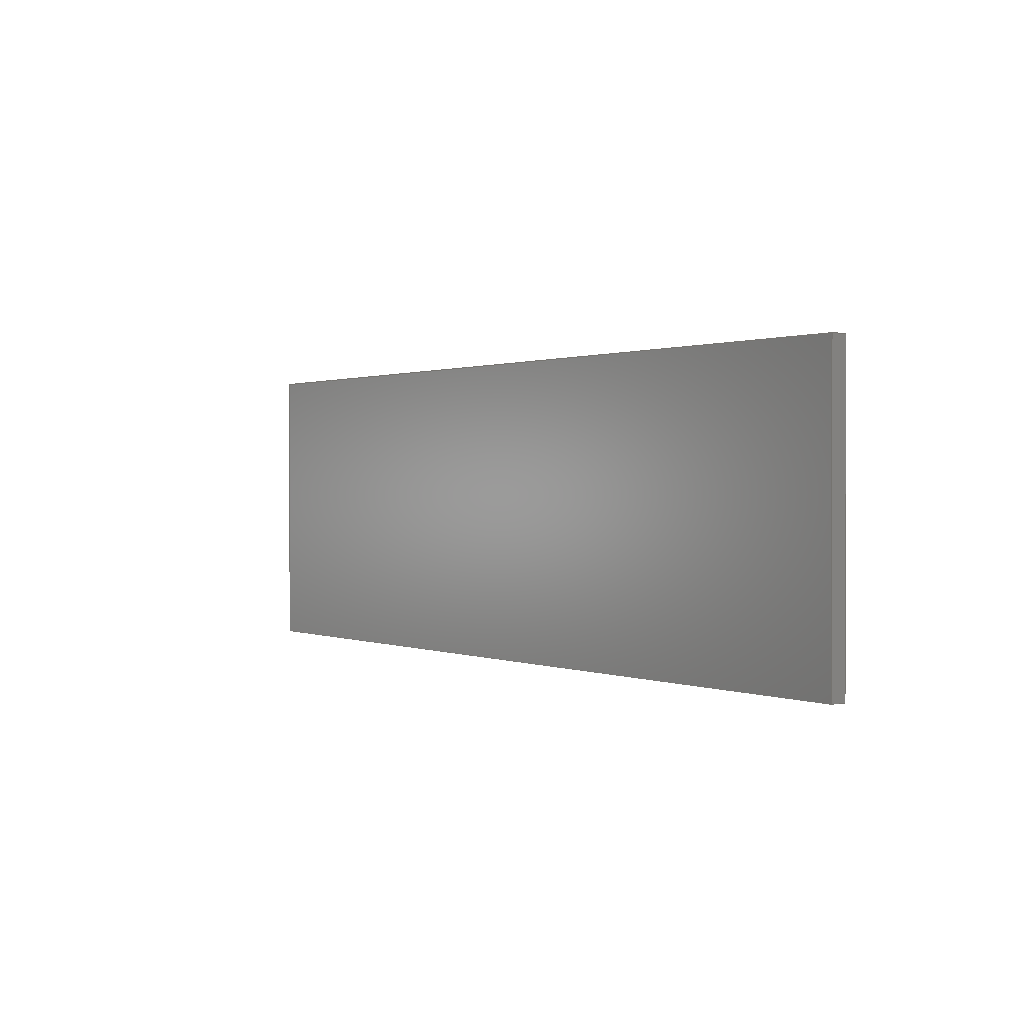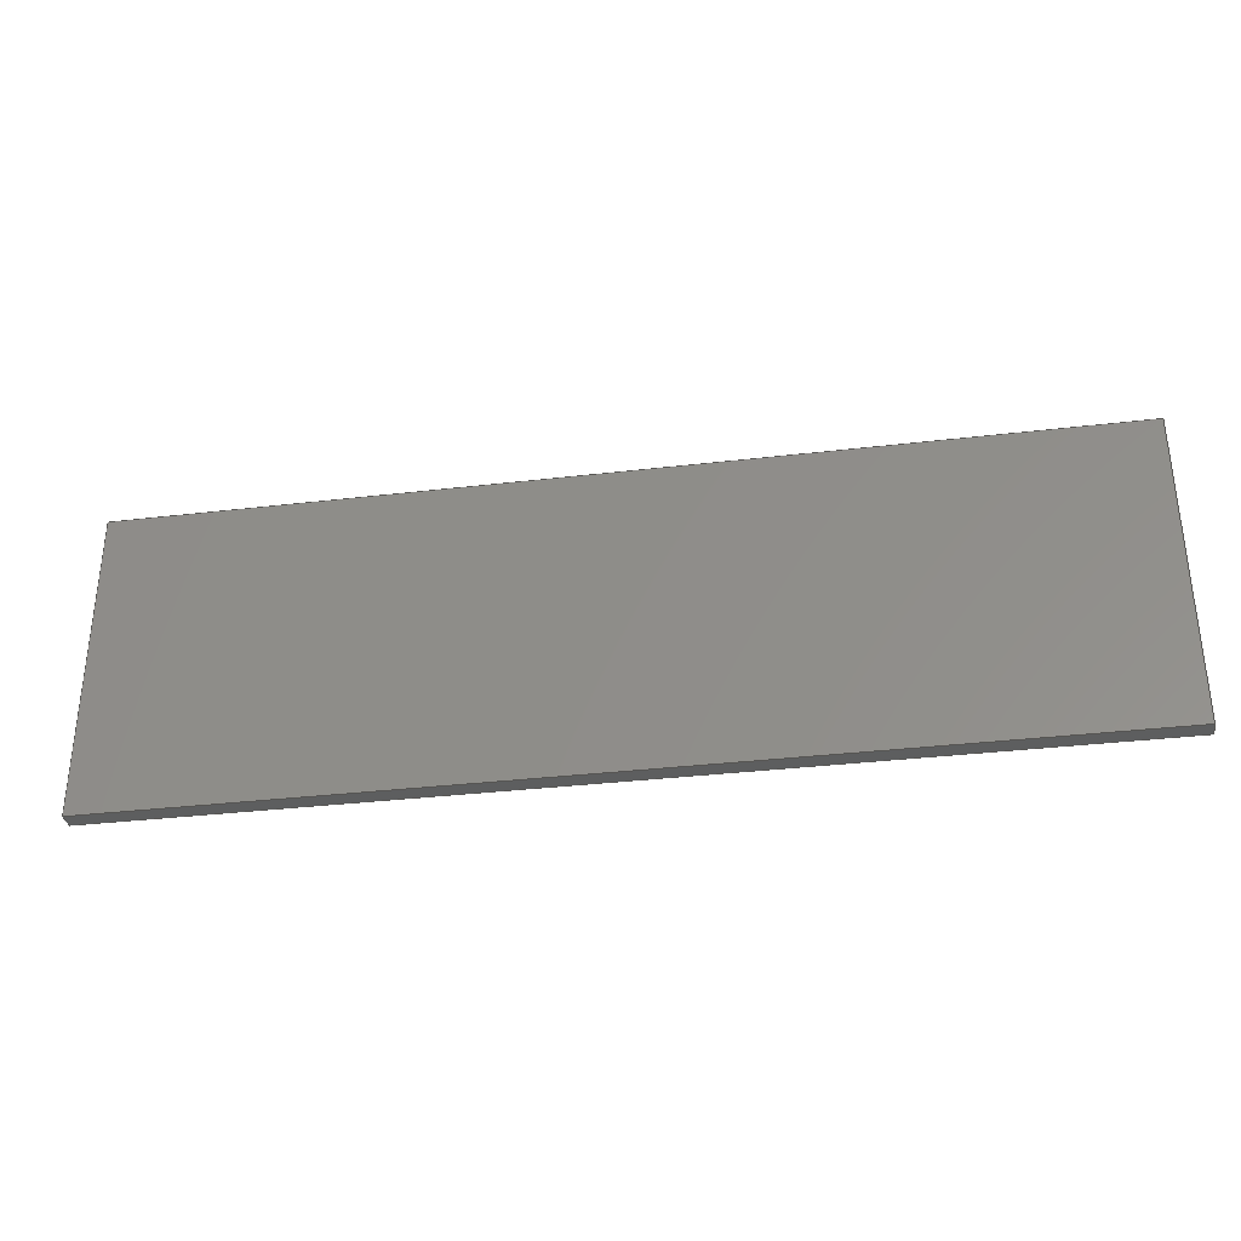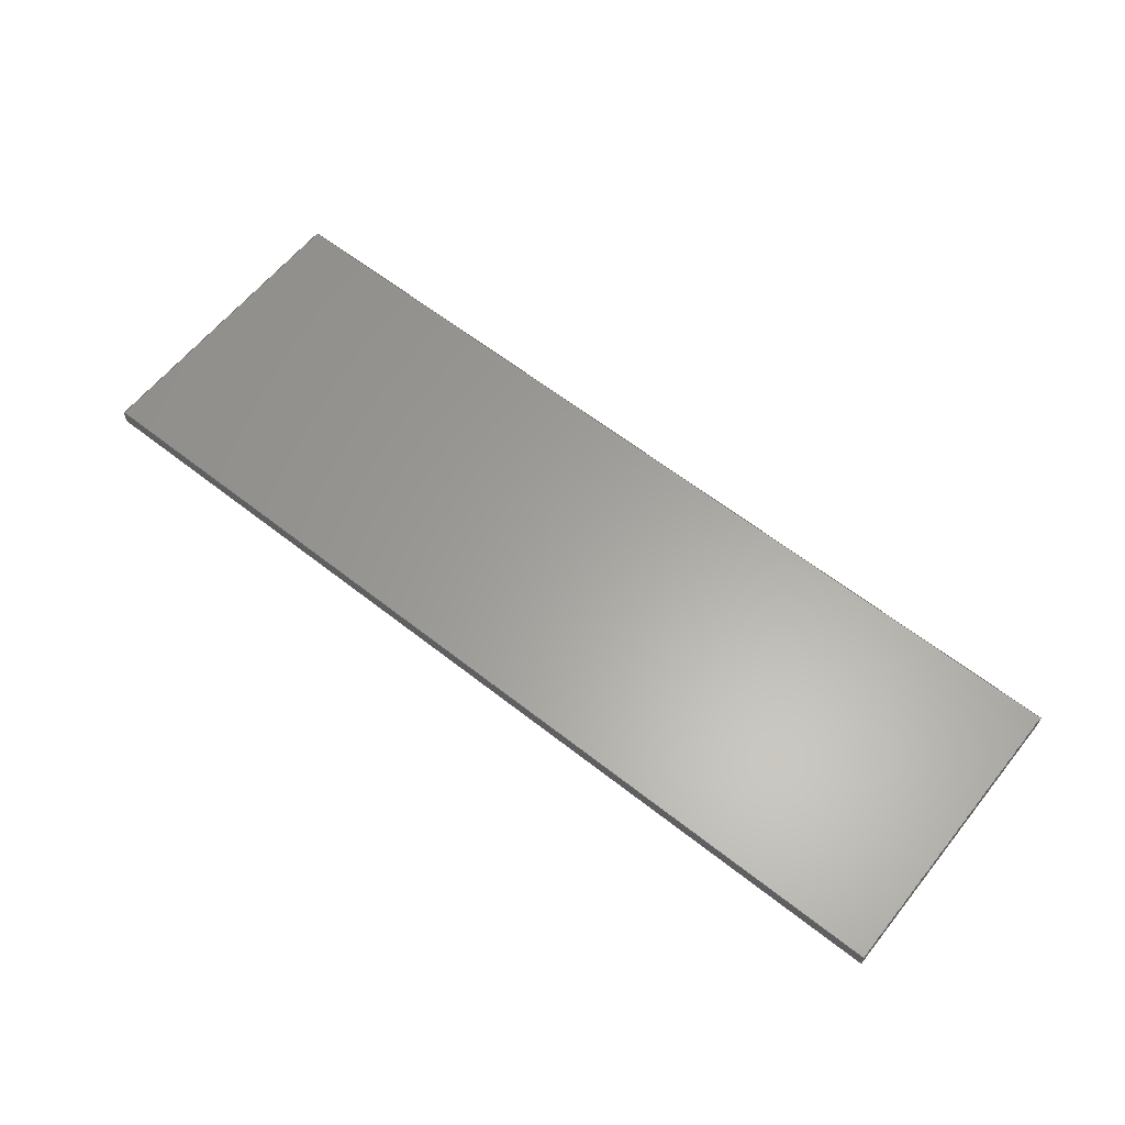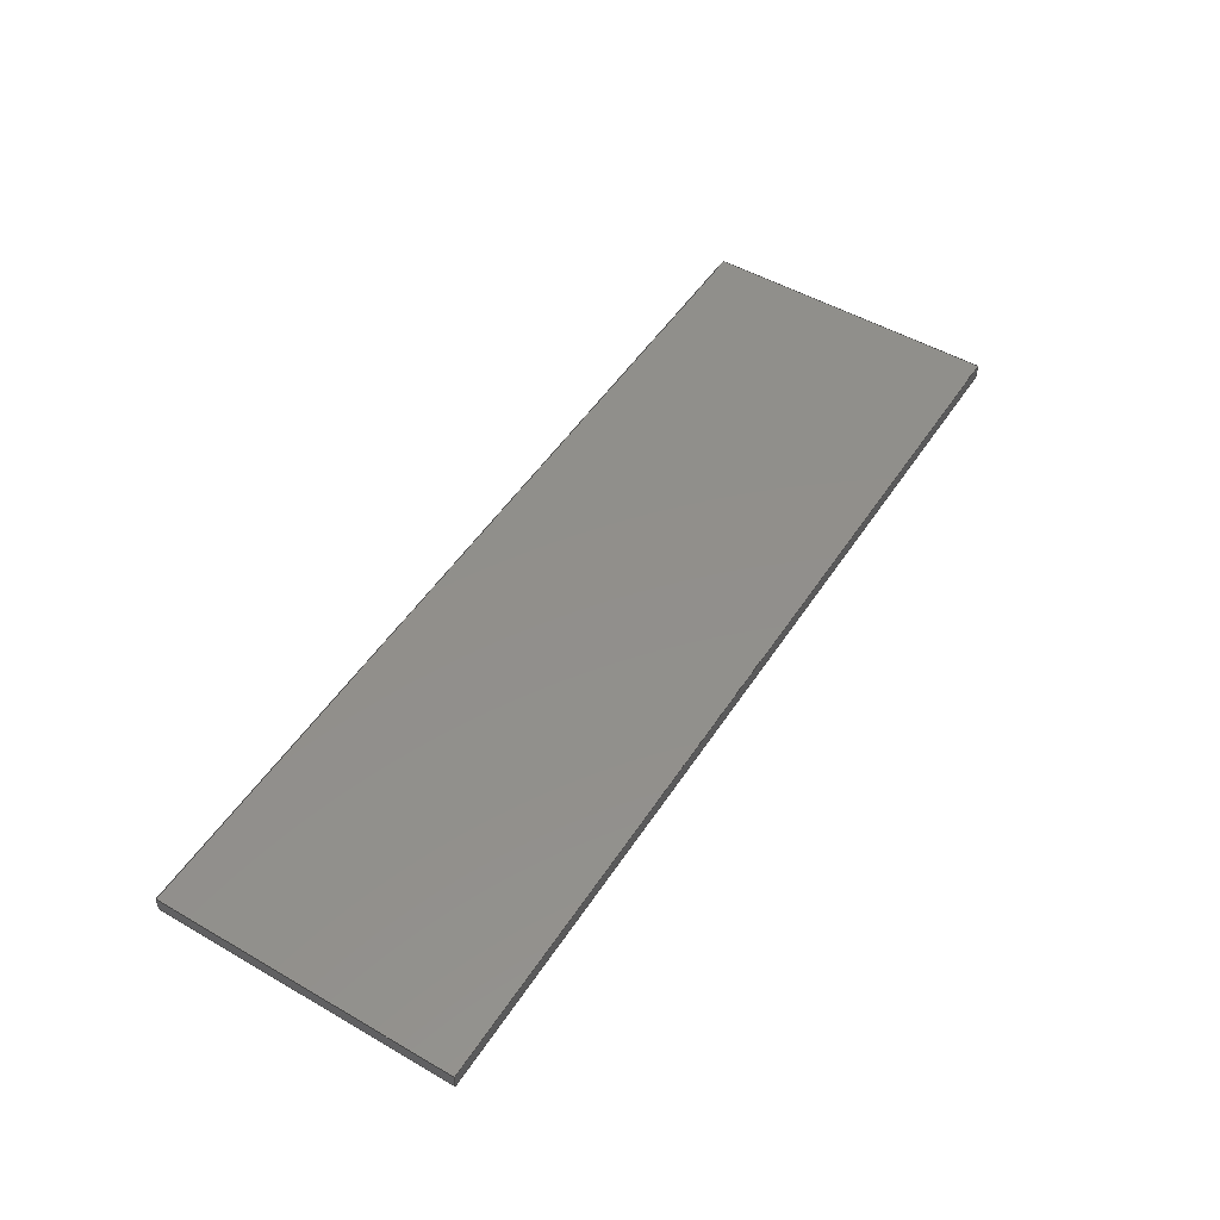
<metadata>
{"format":"step","ext":"step","renderer":"f3d","projection":"perspective","resolution":1024,"background":"white","views":[{"elev":0.8,"azim":-124.6,"up":"+Z"},{"elev":-33.5,"azim":9.2,"up":"+Z"},{"elev":61.7,"azim":-141.4,"up":"+Y"},{"elev":50.9,"azim":122.2,"up":"+Y"}]}
</metadata>
<code>
ISO-10303-21;
DATA;
#1 = CC_DESIGN_PERSON_AND_ORGANIZATION_ASSIGNMENT ( #54, #124, ( #180 ) ) ;
#2 = APPROVAL_DATE_TIME ( #101, #189 ) ;
#3 = ORIENTED_EDGE ( 'NONE', *, *, #117, .F. ) ;
#4 = PERSON ( 'UNSPECIFIED', 'UNSPECIFIED', 'UNSPECIFIED', ('UNSPECIFIED'), ('UNSPECIFIED'), ('UNSPECIFIED') ) ;
#5 = ORIENTED_EDGE ( 'NONE', *, *, #41, .T. ) ;
#6 = DIRECTION ( 'NONE',  ( 1, 0, 0 ) ) ;
#7 = DIRECTION ( 'NONE',  ( -0, -1, -0 ) ) ;
#8 = COORDINATED_UNIVERSAL_TIME_OFFSET ( 1, 0, .AHEAD. ) ;
#9 = CARTESIAN_POINT ( 'NONE',  ( -90, 3, -29 ) ) ;
#10 = EDGE_CURVE ( 'NONE', #119, #157, #96, .T. ) ;
#11 = PLANE ( 'NONE',  #47 ) ;
#12 = CARTESIAN_POINT ( 'NONE',  ( -90, 3, 29 ) ) ;
#13 = DATE_AND_TIME ( #60, #141 ) ;
#14 = APPROVAL_ROLE ( '' ) ;
#15 = VERTEX_POINT ( 'NONE', #225 ) ;
#16 = APPLICATION_PROTOCOL_DEFINITION ( 'international standard', 'config_control_design', 1994, #143 ) ;
#17 = ADVANCED_FACE ( 'NONE', ( #132 ), #11, .F. ) ;
#18 = PERSON_AND_ORGANIZATION ( #4, #98 ) ;
#19 = LINE ( 'NONE', #187, #184 ) ;
#20 = VERTEX_POINT ( 'NONE', #135 ) ;
#21 = ORIENTED_EDGE ( 'NONE', *, *, #41, .F. ) ;
#22 = CC_DESIGN_SECURITY_CLASSIFICATION ( #180, ( #142 ) ) ;
#23 = EDGE_CURVE ( 'NONE', #20, #192, #181, .T. ) ;
#24 = CALENDAR_DATE ( 2019, 23, 12 ) ;
#25 = CARTESIAN_POINT ( 'NONE',  ( -90, 0, -29 ) ) ;
#26 = DIRECTION ( 'NONE',  ( 0, 0, 1 ) ) ;
#27 = FACE_OUTER_BOUND ( 'NONE', #109, .T. ) ;
#28 = EDGE_LOOP ( 'NONE', ( #52, #237, #21, #3 ) ) ;
#29 = CARTESIAN_POINT ( 'NONE',  ( 0, 3, 0 ) ) ;
#30 = DIRECTION ( 'NONE',  ( 0, 0, -1 ) ) ;
#31 = VECTOR ( 'NONE', #171, 1000 ) ;
#32 = APPLICATION_PROTOCOL_DEFINITION ( 'international standard', 'config_control_design', 1994, #105 ) ;
#33 = APPROVAL_STATUS ( 'not_yet_approved' ) ;
#34 = PLANE ( 'NONE',  #151 ) ;
#35 = ADVANCED_FACE ( 'NONE', ( #204 ), #121, .F. ) ;
#36 = EDGE_LOOP ( 'NONE', ( #216, #127, #145, #224 ) ) ;
#37 = COORDINATED_UNIVERSAL_TIME_OFFSET ( 1, 0, .AHEAD. ) ;
#38 = AXIS2_PLACEMENT_3D ( 'NONE', #168, #120, #136 ) ;
#39 = LINE ( 'NONE', #25, #199 ) ;
#40 = ORIENTED_EDGE ( 'NONE', *, *, #114, .T. ) ;
#41 = EDGE_CURVE ( 'NONE', #15, #131, #94, .T. ) ;
#42 = DIRECTION ( 'NONE',  ( 0, -1, 0 ) ) ;
#43 = VECTOR ( 'NONE', #62, 1000 ) ;
#44 = ORIENTED_EDGE ( 'NONE', *, *, #196, .F. ) ;
#45 = DIRECTION ( 'NONE',  ( -0, -0, 1 ) ) ;
#46 = DIRECTION ( 'NONE',  ( 0, 0, -1 ) ) ;
#47 = AXIS2_PLACEMENT_3D ( 'NONE', #228, #222, #175 ) ;
#48 = DIRECTION ( 'NONE',  ( 0, -0, -1 ) ) ;
#49 = PLANE ( 'NONE',  #137 ) ;
#50 = SECURITY_CLASSIFICATION_LEVEL ( 'unclassified' ) ;
#51 = DATE_AND_TIME ( #84, #93 ) ;
#52 = ORIENTED_EDGE ( 'NONE', *, *, #23, .F. ) ;
#53 = APPROVAL_ROLE ( '' ) ;
#54 = PERSON_AND_ORGANIZATION ( #4, #98 ) ;
#55 = ORIENTED_EDGE ( 'NONE', *, *, #59, .F. ) ;
#56 = VECTOR ( 'NONE', #7, 1000 ) ;
#57 = EDGE_CURVE ( 'NONE', #157, #66, #163, .T. ) ;
#58 = UNCERTAINTY_MEASURE_WITH_UNIT (LENGTH_MEASURE( 1e-05 ), #85, 'distance_accuracy_value', 'NONE');
#59 = EDGE_CURVE ( 'NONE', #66, #170, #166, .T. ) ;
#60 = CALENDAR_DATE ( 2019, 23, 12 ) ;
#61 = ORIENTED_EDGE ( 'NONE', *, *, #23, .T. ) ;
#62 = DIRECTION ( 'NONE',  ( -1, -0, -0 ) ) ;
#63 = CARTESIAN_POINT ( 'NONE',  ( 90, 3, 29 ) ) ;
#64 = CARTESIAN_POINT ( 'NONE',  ( -90, 0, 29 ) ) ;
#65 = DATE_AND_TIME ( #203, #197 ) ;
#66 = VERTEX_POINT ( 'NONE', #104 ) ;
#67 = CARTESIAN_POINT ( 'NONE',  ( 90, 3, -29 ) ) ;
#68 = CARTESIAN_POINT ( 'NONE',  ( -90, 3, 29 ) ) ;
#69 = ADVANCED_BREP_SHAPE_REPRESENTATION ( 'SHRPRO-V1 1400-A Cover frame 6', ( #227, #200 ), #154 ) ;
#70 = APPROVAL_PERSON_ORGANIZATION ( #115, #167, #53 ) ;
#71 = CLOSED_SHELL ( 'NONE', ( #214, #35, #235, #17, #146, #217 ) ) ;
#72 = AXIS2_PLACEMENT_3D ( 'NONE', #83, #26, #155 ) ;
#73 = DIRECTION ( 'NONE',  ( 1, 0, 0 ) ) ;
#74 = APPROVAL_DATE_TIME ( #51, #174 ) ;
#75 = VECTOR ( 'NONE', #6, 1000 ) ;
#76 = EDGE_LOOP ( 'NONE', ( #5, #149, #153, #165 ) ) ;
#77 = CC_DESIGN_DATE_AND_TIME_ASSIGNMENT ( #210, #125, ( #123 ) ) ;
#78 = DIRECTION ( 'NONE',  ( -0, -1, -0 ) ) ;
#79 = FACE_OUTER_BOUND ( 'NONE', #28, .T. ) ;
#80 = ORIENTED_EDGE ( 'NONE', *, *, #213, .T. ) ;
#81 = CARTESIAN_POINT ( 'NONE',  ( -90, 3, 29 ) ) ;
#82 = CARTESIAN_POINT ( 'NONE',  ( -90, 3, -29 ) ) ;
#83 = CARTESIAN_POINT ( 'NONE',  ( -90, 3, -29 ) ) ;
#84 = CALENDAR_DATE ( 2019, 23, 12 ) ;
#85 =( LENGTH_UNIT ( ) NAMED_UNIT ( * ) SI_UNIT ( .MILLI., .METRE. ) );
#86 =( NAMED_UNIT ( * ) PLANE_ANGLE_UNIT ( ) SI_UNIT ( $, .RADIAN. ) );
#87 = DIRECTION ( 'NONE',  ( 1, -0, 0 ) ) ;
#88 = LINE ( 'NONE', #81, #56 ) ;
#89 = DIRECTION ( 'NONE',  ( 0, 0, -1 ) ) ;
#90 = ORIENTED_EDGE ( 'NONE', *, *, #59, .T. ) ;
#91 = PRODUCT_DEFINITION_SHAPE ( 'NONE', 'NONE',  #123 ) ;
#92 = AXIS2_PLACEMENT_3D ( 'NONE', #29, #42, #190 ) ;
#93 = LOCAL_TIME ( 21, 16, 40, #139 ) ;
#94 = LINE ( 'NONE', #208, #31 ) ;
#95 = ORIENTED_EDGE ( 'NONE', *, *, #129, .T. ) ;
#96 = LINE ( 'NONE', #134, #43 ) ;
#97 = CC_DESIGN_PERSON_AND_ORGANIZATION_ASSIGNMENT ( #126, #230, ( #221 ) ) ;
#98 = ORGANIZATION ( 'UNSPECIFIED', 'UNSPECIFIED', '' ) ;
#99 = EDGE_LOOP ( 'NONE', ( #61, #198, #150, #116 ) ) ;
#100 = DIRECTION ( 'NONE',  ( -0, -1, -0 ) ) ;
#101 = DATE_AND_TIME ( #108, #194 ) ;
#102 = EDGE_LOOP ( 'NONE', ( #95, #44, #55, #80 ) ) ;
#103 = CARTESIAN_POINT ( 'NONE',  ( 90, 0, 29 ) ) ;
#104 = CARTESIAN_POINT ( 'NONE',  ( -90, 3, 29 ) ) ;
#105 = APPLICATION_CONTEXT ( 'configuration controlled 3d designs of mechanical parts and assemblies' ) ;
#106 = VECTOR ( 'NONE', #45, 1000 ) ;
#107 = PERSON_AND_ORGANIZATION_ROLE ( 'design_supplier' ) ;
#108 = CALENDAR_DATE ( 2019, 23, 12 ) ;
#109 = EDGE_LOOP ( 'NONE', ( #40, #113, #201, #90 ) ) ;
#110 = EDGE_CURVE ( 'NONE', #157, #15, #169, .T. ) ;
#111 = PERSON_AND_ORGANIZATION ( #4, #98 ) ;
#112 = PERSON_AND_ORGANIZATION ( #4, #98 ) ;
#113 = ORIENTED_EDGE ( 'NONE', *, *, #10, .T. ) ;
#114 = EDGE_CURVE ( 'NONE', #170, #119, #176, .T. ) ;
#115 = PERSON_AND_ORGANIZATION ( #4, #98 ) ;
#116 = ORIENTED_EDGE ( 'NONE', *, *, #196, .T. ) ;
#117 = EDGE_CURVE ( 'NONE', #192, #15, #39, .T. ) ;
#118 = CARTESIAN_POINT ( 'NONE',  ( -90, 3, 29 ) ) ;
#119 = VERTEX_POINT ( 'NONE', #188 ) ;
#120 = DIRECTION ( 'NONE',  ( -1, 0, 0 ) ) ;
#121 = PLANE ( 'NONE',  #72 ) ;
#122 = APPROVAL_PERSON_ORGANIZATION ( #186, #174, #177 ) ;
#123 = PRODUCT_DEFINITION ( 'UNKNOWN', '', #142, #206 ) ;
#124 = PERSON_AND_ORGANIZATION_ROLE ( 'classification_officer' ) ;
#125 = DATE_TIME_ROLE ( 'creation_date' ) ;
#126 = PERSON_AND_ORGANIZATION ( #4, #98 ) ;
#127 = ORIENTED_EDGE ( 'NONE', *, *, #110, .F. ) ;
#128 = LINE ( 'NONE', #67, #223 ) ;
#129 = EDGE_CURVE ( 'NONE', #131, #20, #130, .T. ) ;
#130 = LINE ( 'NONE', #173, #148 ) ;
#131 = VERTEX_POINT ( 'NONE', #64 ) ;
#132 = FACE_OUTER_BOUND ( 'NONE', #102, .T. ) ;
#133 = FACE_OUTER_BOUND ( 'NONE', #99, .T. ) ;
#134 = CARTESIAN_POINT ( 'NONE',  ( -90, 3, -29 ) ) ;
#135 = CARTESIAN_POINT ( 'NONE',  ( 90, 0, 29 ) ) ;
#136 = DIRECTION ( 'NONE',  ( 0, 0, 1 ) ) ;
#137 = AXIS2_PLACEMENT_3D ( 'NONE', #161, #179, #48 ) ;
#138 = DIRECTION ( 'NONE',  ( -1, -0, -0 ) ) ;
#139 = COORDINATED_UNIVERSAL_TIME_OFFSET ( 1, 0, .AHEAD. ) ;
#140 = PERSON_AND_ORGANIZATION_ROLE ( 'creator' ) ;
#141 = LOCAL_TIME ( 21, 16, 40, #191 ) ;
#142 = PRODUCT_DEFINITION_FORMATION_WITH_SPECIFIED_SOURCE ( 'ANY', '', #221, .NOT_KNOWN. ) ;
#143 = APPLICATION_CONTEXT ( 'configuration controlled 3d designs of mechanical parts and assemblies' ) ;
#144 = DIRECTION ( 'NONE',  ( -0, -1, -0 ) ) ;
#145 = ORIENTED_EDGE ( 'NONE', *, *, #10, .F. ) ;
#146 = ADVANCED_FACE ( 'NONE', ( #27 ), #158, .F. ) ;
#147 = CC_DESIGN_APPROVAL ( #174, ( #123 ) ) ;
#148 = VECTOR ( 'NONE', #229, 1000 ) ;
#149 = ORIENTED_EDGE ( 'NONE', *, *, #213, .F. ) ;
#150 = ORIENTED_EDGE ( 'NONE', *, *, #114, .F. ) ;
#151 = AXIS2_PLACEMENT_3D ( 'NONE', #12, #87, #89 ) ;
#152 = PERSON_AND_ORGANIZATION ( #4, #98 ) ;
#153 = ORIENTED_EDGE ( 'NONE', *, *, #57, .F. ) ;
#154 =( GEOMETRIC_REPRESENTATION_CONTEXT ( 3 ) GLOBAL_UNCERTAINTY_ASSIGNED_CONTEXT ( ( #58 ) ) GLOBAL_UNIT_ASSIGNED_CONTEXT ( ( #85, #86, #178 ) ) REPRESENTATION_CONTEXT ( 'NONE', 'WORKASPACE' ) );
#155 = DIRECTION ( 'NONE',  ( 1, 0, -0 ) ) ;
#156 = COORDINATED_UNIVERSAL_TIME_OFFSET ( 1, 0, .AHEAD. ) ;
#157 = VERTEX_POINT ( 'NONE', #82 ) ;
#158 = PLANE ( 'NONE',  #92 ) ;
#159 = CC_DESIGN_PERSON_AND_ORGANIZATION_ASSIGNMENT ( #111, #193, ( #123 ) ) ;
#160 = DATE_TIME_ROLE ( 'classification_date' ) ;
#161 = CARTESIAN_POINT ( 'NONE',  ( 0, 0, 0 ) ) ;
#162 = APPROVAL_PERSON_ORGANIZATION ( #18, #189, #14 ) ;
#163 = LINE ( 'NONE', #68, #106 ) ;
#164 = CC_DESIGN_PERSON_AND_ORGANIZATION_ASSIGNMENT ( #112, #107, ( #142 ) ) ;
#165 = ORIENTED_EDGE ( 'NONE', *, *, #110, .T. ) ;
#166 = LINE ( 'NONE', #118, #75 ) ;
#167 = APPROVAL ( #33, 'UNSPECIFIED' ) ;
#168 = CARTESIAN_POINT ( 'NONE',  ( 90, 3, 29 ) ) ;
#169 = LINE ( 'NONE', #9, #220 ) ;
#170 = VERTEX_POINT ( 'NONE', #63 ) ;
#171 = DIRECTION ( 'NONE',  ( -0, -0, 1 ) ) ;
#172 = PRODUCT_RELATED_PRODUCT_CATEGORY ( 'detail', '', ( #221 ) ) ;
#173 = CARTESIAN_POINT ( 'NONE',  ( -90, 0, 29 ) ) ;
#174 = APPROVAL ( #234, 'UNSPECIFIED' ) ;
#175 = DIRECTION ( 'NONE',  ( -1, 0, -0 ) ) ;
#176 = LINE ( 'NONE', #205, #232 ) ;
#177 = APPROVAL_ROLE ( '' ) ;
#178 =( NAMED_UNIT ( * ) SI_UNIT ( $, .STERADIAN. ) SOLID_ANGLE_UNIT ( ) );
#179 = DIRECTION ( 'NONE',  ( 0, -1, 0 ) ) ;
#180 = SECURITY_CLASSIFICATION ( '', '', #50 ) ;
#181 = LINE ( 'NONE', #103, #218 ) ;
#182 = CC_DESIGN_DATE_AND_TIME_ASSIGNMENT ( #65, #160, ( #180 ) ) ;
#183 = CC_DESIGN_APPROVAL ( #167, ( #142 ) ) ;
#184 = VECTOR ( 'NONE', #78, 1000 ) ;
#185 = SHAPE_DEFINITION_REPRESENTATION ( #91, #69 ) ;
#186 = PERSON_AND_ORGANIZATION ( #4, #98 ) ;
#187 = CARTESIAN_POINT ( 'NONE',  ( 90, 3, 29 ) ) ;
#188 = CARTESIAN_POINT ( 'NONE',  ( 90, 3, -29 ) ) ;
#189 = APPROVAL ( #209, 'UNSPECIFIED' ) ;
#190 = DIRECTION ( 'NONE',  ( 0, -0, -1 ) ) ;
#191 = COORDINATED_UNIVERSAL_TIME_OFFSET ( 1, 0, .AHEAD. ) ;
#192 = VERTEX_POINT ( 'NONE', #207 ) ;
#193 = PERSON_AND_ORGANIZATION_ROLE ( 'creator' ) ;
#194 = LOCAL_TIME ( 21, 16, 40, #156 ) ;
#195 = APPROVAL_DATE_TIME ( #13, #167 ) ;
#196 = EDGE_CURVE ( 'NONE', #170, #20, #19, .T. ) ;
#197 = LOCAL_TIME ( 21, 16, 40, #8 ) ;
#198 = ORIENTED_EDGE ( 'NONE', *, *, #219, .F. ) ;
#199 = VECTOR ( 'NONE', #138, 1000 ) ;
#200 = AXIS2_PLACEMENT_3D ( 'NONE', #211, #233, #73 ) ;
#201 = ORIENTED_EDGE ( 'NONE', *, *, #57, .T. ) ;
#202 = PLANE ( 'NONE',  #38 ) ;
#203 = CALENDAR_DATE ( 2019, 23, 12 ) ;
#204 = FACE_OUTER_BOUND ( 'NONE', #36, .T. ) ;
#205 = CARTESIAN_POINT ( 'NONE',  ( 90, 3, 29 ) ) ;
#206 = DESIGN_CONTEXT ( 'detailed design', #105, 'design' ) ;
#207 = CARTESIAN_POINT ( 'NONE',  ( 90, 0, -29 ) ) ;
#208 = CARTESIAN_POINT ( 'NONE',  ( -90, 0, 29 ) ) ;
#209 = APPROVAL_STATUS ( 'not_yet_approved' ) ;
#210 = DATE_AND_TIME ( #24, #236 ) ;
#211 = CARTESIAN_POINT ( 'NONE',  ( 0, 0, 0 ) ) ;
#212 = MECHANICAL_CONTEXT ( 'NONE', #143, 'mechanical' ) ;
#213 = EDGE_CURVE ( 'NONE', #66, #131, #88, .T. ) ;
#214 = ADVANCED_FACE ( 'NONE', ( #133 ), #202, .F. ) ;
#215 = FACE_OUTER_BOUND ( 'NONE', #76, .T. ) ;
#216 = ORIENTED_EDGE ( 'NONE', *, *, #117, .T. ) ;
#217 = ADVANCED_FACE ( 'NONE', ( #79 ), #49, .T. ) ;
#218 = VECTOR ( 'NONE', #46, 1000 ) ;
#219 = EDGE_CURVE ( 'NONE', #119, #192, #128, .T. ) ;
#220 = VECTOR ( 'NONE', #100, 1000 ) ;
#221 = PRODUCT ( 'SHRPRO-V1 1400-A Cover frame 6', 'SHRPRO-V1 1400-A Cover frame 6', '', ( #212 ) ) ;
#222 = DIRECTION ( 'NONE',  ( 0, 0, -1 ) ) ;
#223 = VECTOR ( 'NONE', #144, 1000 ) ;
#224 = ORIENTED_EDGE ( 'NONE', *, *, #219, .T. ) ;
#225 = CARTESIAN_POINT ( 'NONE',  ( -90, 0, -29 ) ) ;
#226 = CC_DESIGN_APPROVAL ( #189, ( #180 ) ) ;
#227 = MANIFOLD_SOLID_BREP ( 'Extrude1', #71 ) ;
#228 = CARTESIAN_POINT ( 'NONE',  ( -90, 3, 29 ) ) ;
#229 = DIRECTION ( 'NONE',  ( 1, 0, 0 ) ) ;
#230 = PERSON_AND_ORGANIZATION_ROLE ( 'design_owner' ) ;
#231 = CC_DESIGN_PERSON_AND_ORGANIZATION_ASSIGNMENT ( #152, #140, ( #142 ) ) ;
#232 = VECTOR ( 'NONE', #30, 1000 ) ;
#233 = DIRECTION ( 'NONE',  ( 0, 0, 1 ) ) ;
#234 = APPROVAL_STATUS ( 'not_yet_approved' ) ;
#235 = ADVANCED_FACE ( 'NONE', ( #215 ), #34, .F. ) ;
#236 = LOCAL_TIME ( 21, 16, 40, #37 ) ;
#237 = ORIENTED_EDGE ( 'NONE', *, *, #129, .F. ) ;
ENDSEC;
END-ISO-10303-21;

</code>
